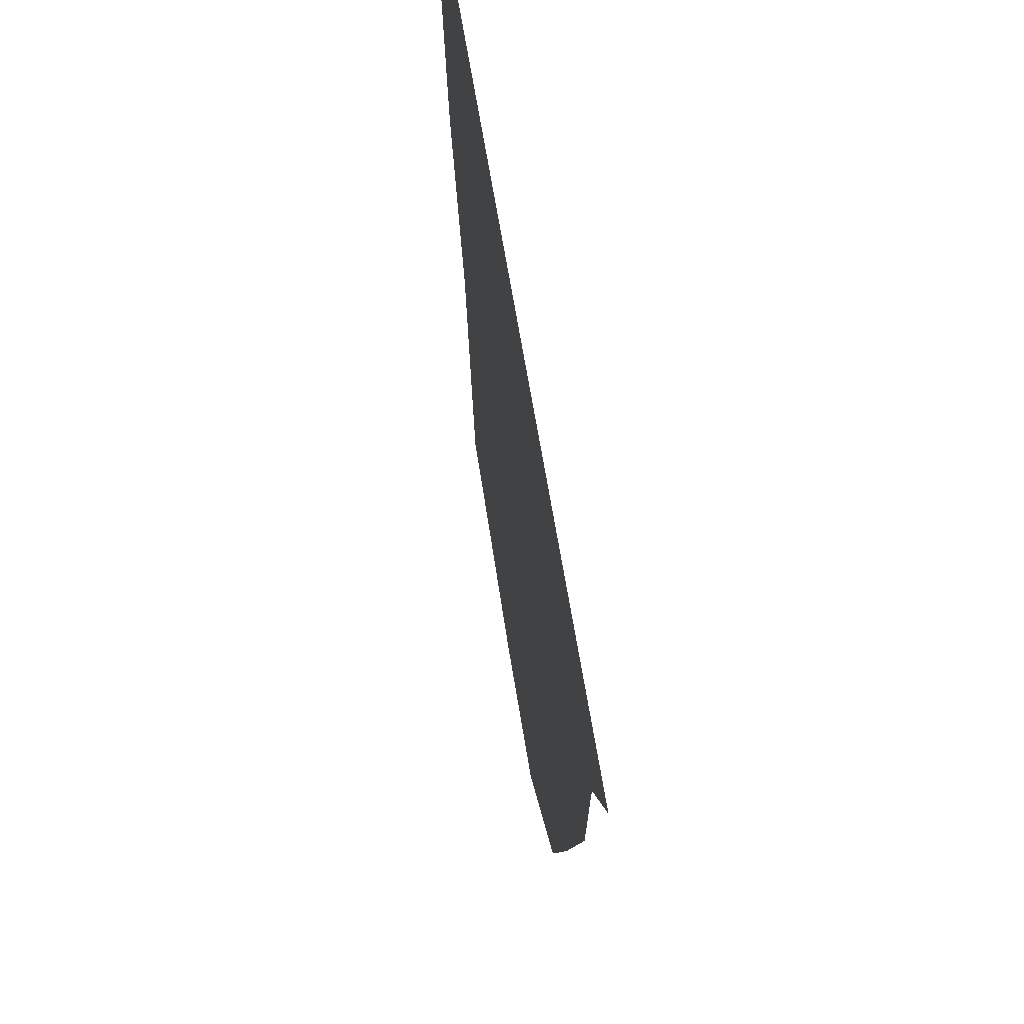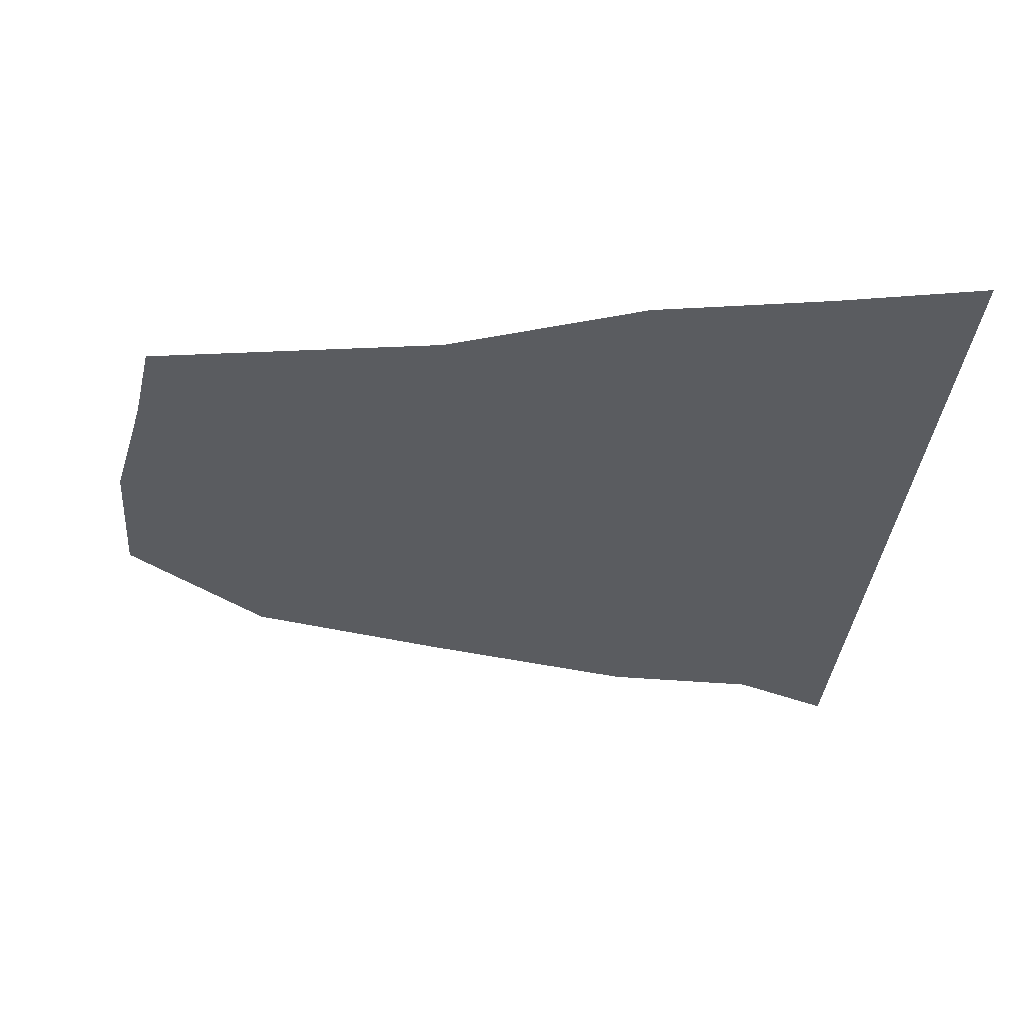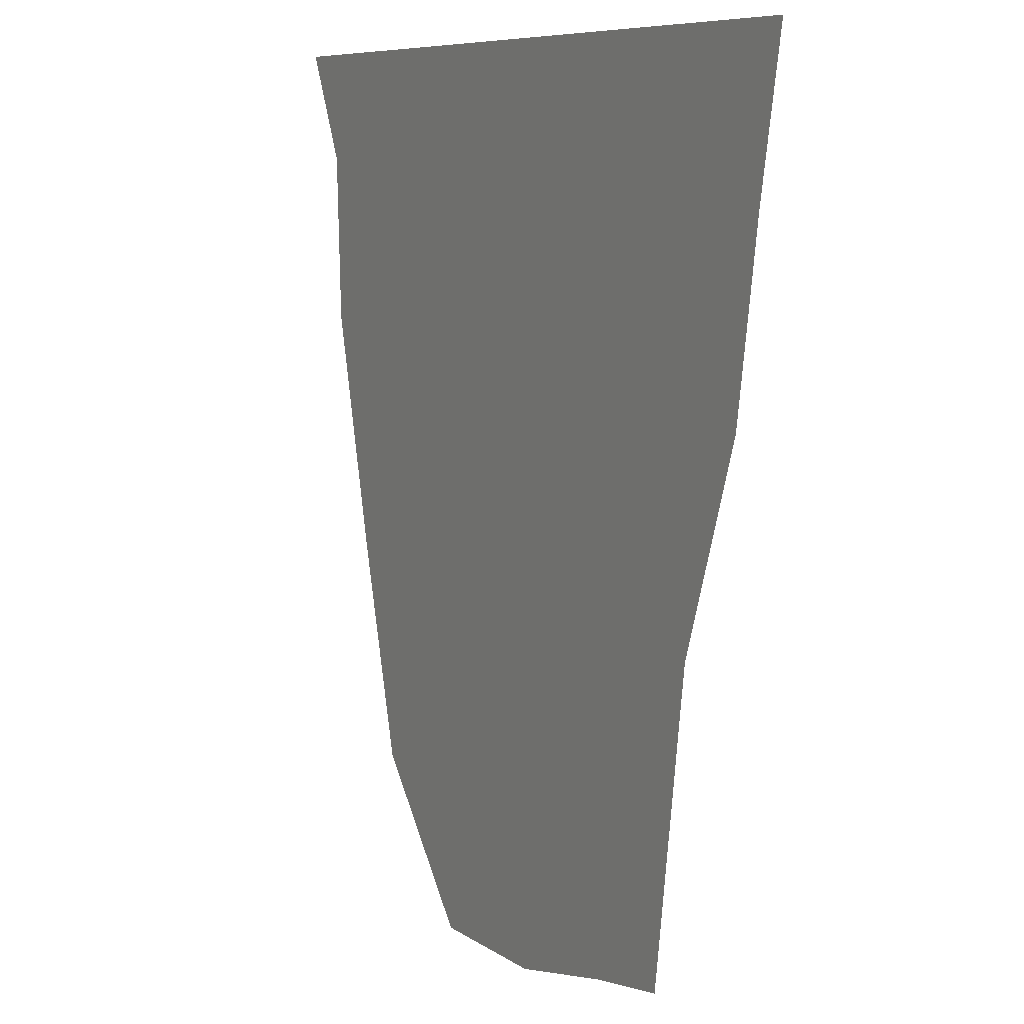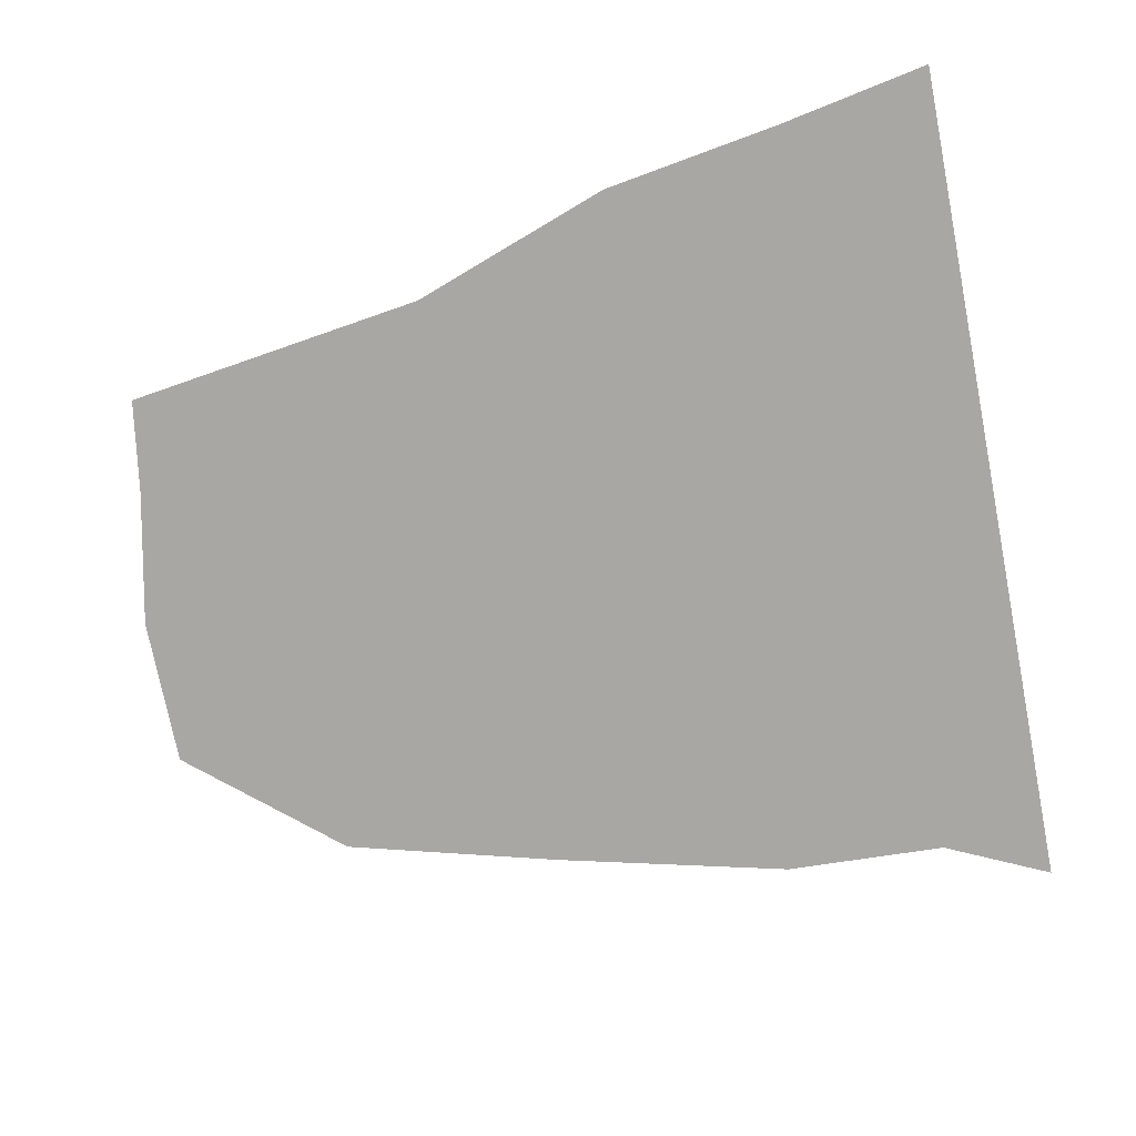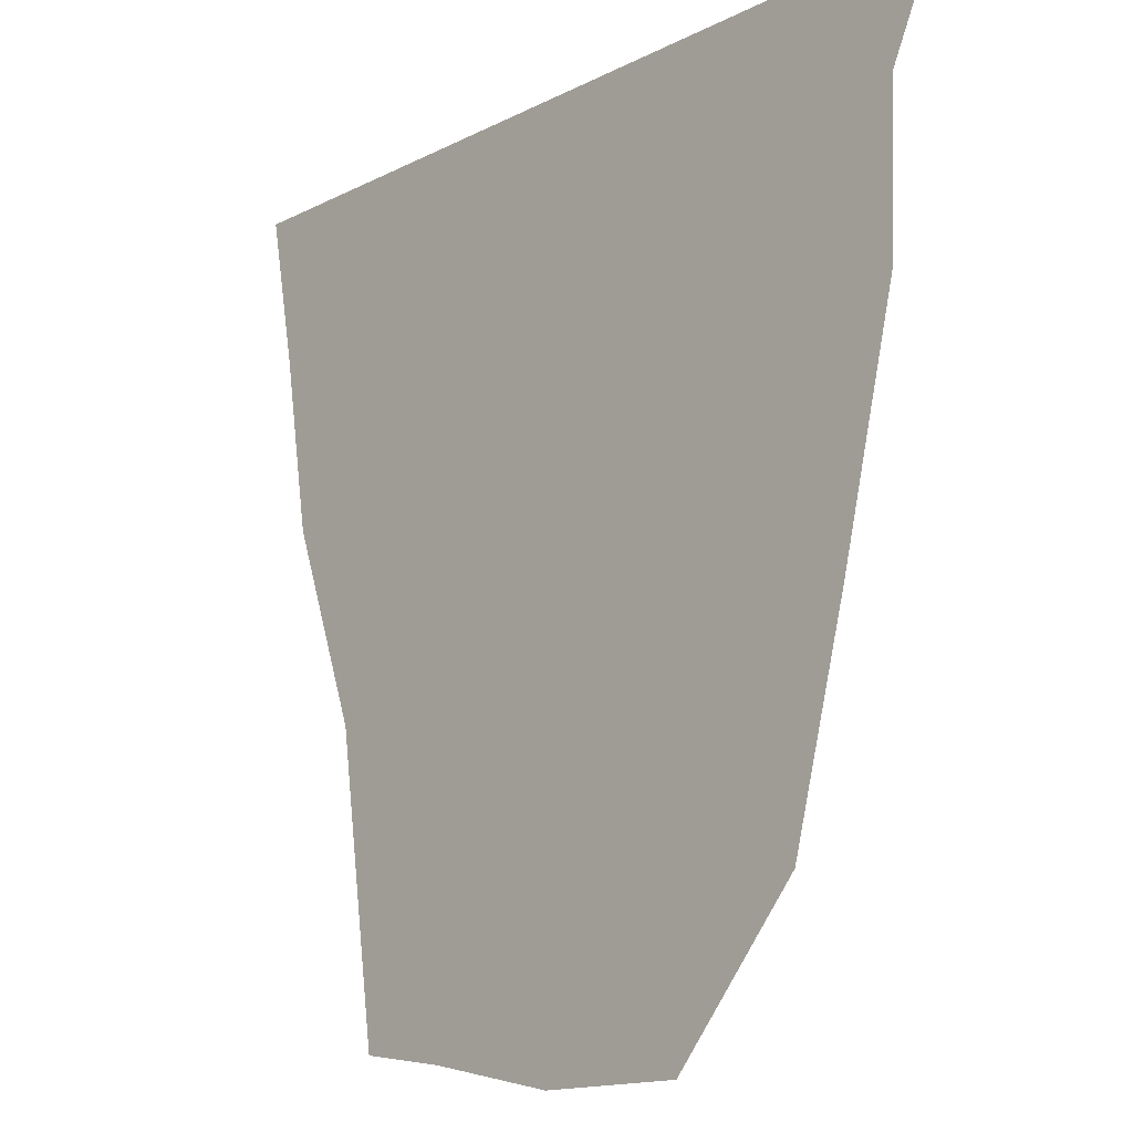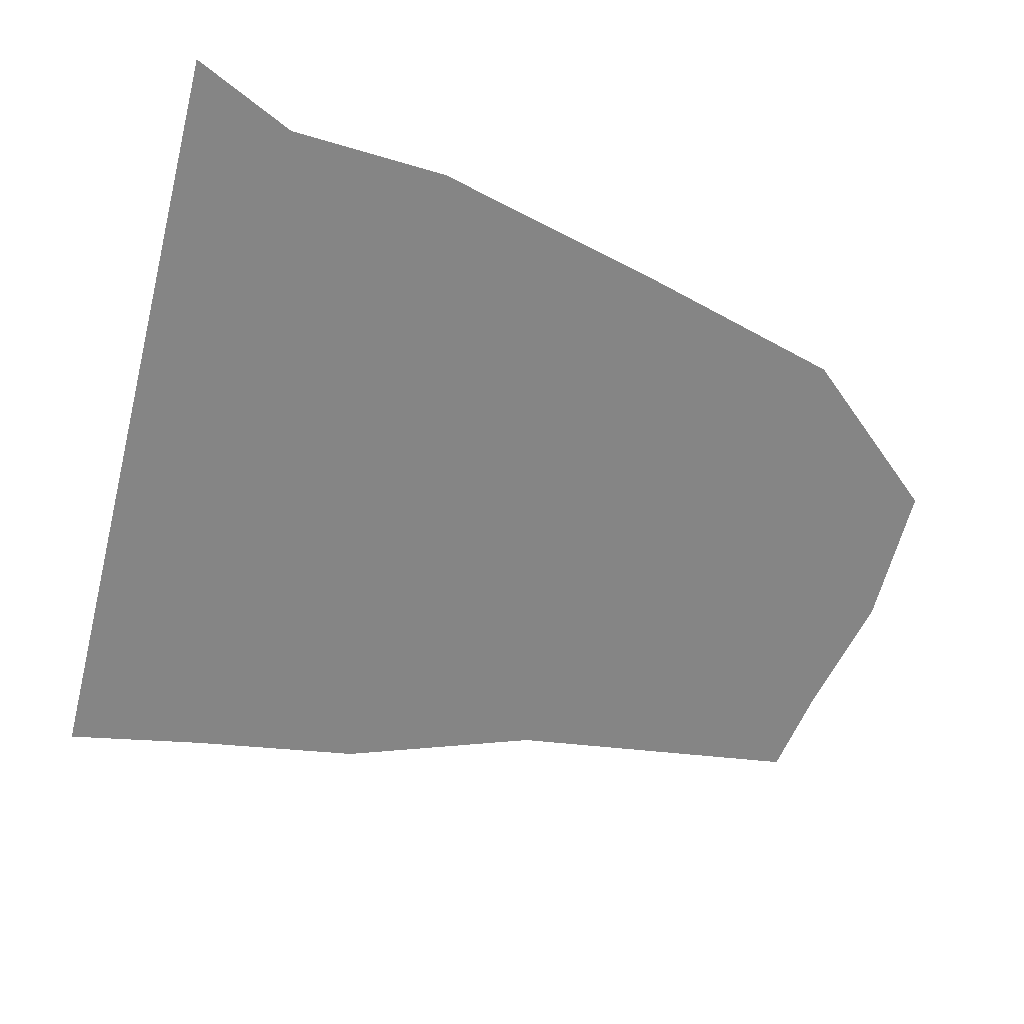
<metadata>
{"format":"obj","ext":"obj","renderer":"f3d","projection":"perspective","resolution":1024,"background":"white","views":[{"elev":66.9,"azim":-99.3,"up":"+Y"},{"elev":-33.7,"azim":85.4,"up":"+Z"},{"elev":7.8,"azim":60.7,"up":"+Y"},{"elev":-74.6,"azim":101.1,"up":"+Z"},{"elev":-15.0,"azim":-132.9,"up":"+Y"},{"elev":-61.7,"azim":-104.2,"up":"+Z"}]}
</metadata>
<code>
v -0.1641 0.3516 0
v -0.4062 0.3828 0
v -0.4609 0.5 0
v -0.2031 0.5 0
v 0.02344 0.5 0
v 0.01562 0.3359 0
v 0.0625 0.04688 0
v -0.1562 0.08594 0
v -0.3984 0.2031 0
v -0.1562 -0.1328 0
v -0.3359 -0.05469 0
v -0.1328 -0.4531 0
v -0.2734 -0.2891 0
v 0.2969 0.5 0
v 0.2578 0.3047 0
v 0.2734 0.07812 0
v 0.1953 -0.2031 0
v 0.007812 -0.2031 0
v 0.03125 -0.4531 0
v 0.4688 0.5 0
v 0.4375 0.3359 0
v 0.4062 0.1406 0
v 0.3281 -0.07812 0
v 0.2812 -0.4062 0
v 0.1797 -0.4219 0
f 1 2 3
f 1 3 4
f 1 4 5
f 1 5 6
f 6 5 14
f 6 14 15
f 15 14 20
f 15 20 21
f 1 6 7
f 1 7 8
f 1 8 2
f 2 8 9
f 6 15 16
f 6 16 7
f 15 21 22
f 15 22 16
f 9 8 10
f 9 10 11
f 7 16 17
f 7 17 18
f 7 18 8
f 8 18 10
f 16 22 23
f 16 23 17
f 11 10 12
f 11 12 13
f 10 18 19
f 10 19 12
f 17 23 24
f 17 24 25
f 17 25 18
f 18 25 19

</code>
